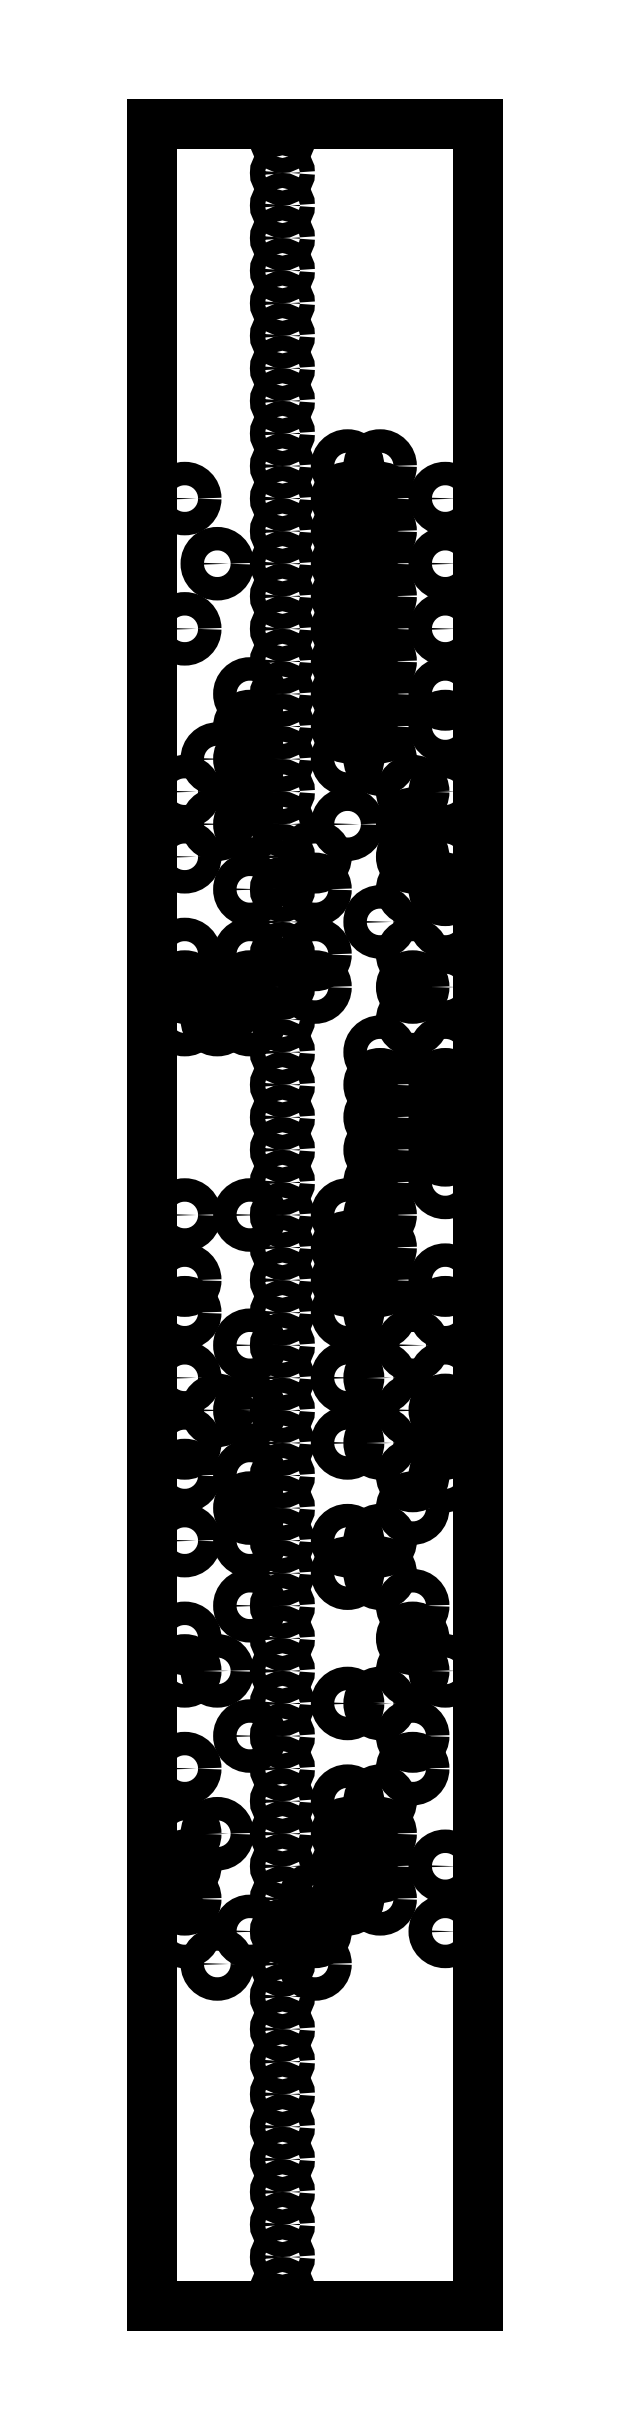
<metadata>
{"format":"dxf","ext":"dxf","renderer":"ezdxf+matplotlib","layout":"modelspace","background":"white","min_lineweight":24,"dpi":150}
</metadata>
<code>
0
SECTION
2
ENTITIES
0
LINE
8
JA
10
0
20
0
30
0
11
0
21
170.2
31
0
0
LINE
8
JA
10
25.4
20
0
30
0
11
25.4
21
170.2
31
0
0
LINE
8
JA
10
0
20
170.2
30
0
11
25.4
21
170.2
31
0
0
LINE
8
JA
10
0
20
0
30
0
11
25.4
21
0
31
0
0
LINE
8
JA
10
0
20
170.2
30
7
11
25.4
21
170.2
31
0
0
CIRCLE
8
JA
10
10.16
20
168.9
30
0
40
0.585
39
  0
0
CIRCLE
8
JA
10
10.16
20
166.4
30
0
40
0.585
39
  0
0
CIRCLE
8
JA
10
10.16
20
163.8
30
0
40
0.585
39
  0
0
CIRCLE
8
JA
10
10.16
20
161.3
30
0
40
0.585
39
  0
0
CIRCLE
8
JA
10
10.16
20
158.8
30
0
40
0.585
39
  0
0
CIRCLE
8
JA
10
10.16
20
156.2
30
0
40
0.585
39
  0
0
CIRCLE
8
JA
10
10.16
20
153.7
30
0
40
0.585
39
  0
0
CIRCLE
8
JA
10
10.16
20
151.1
30
0
40
0.585
39
  0
0
CIRCLE
8
JA
10
10.16
20
148.6
30
0
40
0.585
39
  0
0
CIRCLE
8
JA
10
10.16
20
146.1
30
0
40
0.585
39
  0
0
CIRCLE
8
JA
10
10.16
20
143.5
30
0
40
0.585
39
  0
0
CIRCLE
8
JA
10
15.24
20
143.5
30
0
40
0.915
39
  0
0
CIRCLE
8
JA
10
17.78
20
143.5
30
0
40
0.915
39
  0
0
CIRCLE
8
JA
10
2.54
20
141
30
0
40
0.915
39
  0
0
CIRCLE
8
JA
10
10.16
20
141
30
0
40
0.585
39
  0
0
CIRCLE
8
JA
10
15.24
20
141
30
0
40
0.915
39
  0
0
CIRCLE
8
JA
10
17.78
20
141
30
0
40
0.915
39
  0
0
CIRCLE
8
JA
10
22.86
20
141
30
0
40
0.915
39
  0
0
CIRCLE
8
JA
10
10.16
20
138.4
30
0
40
0.585
39
  0
0
CIRCLE
8
JA
10
15.24
20
138.4
30
0
40
0.915
39
  0
0
CIRCLE
8
JA
10
17.78
20
138.4
30
0
40
0.915
39
  0
0
CIRCLE
8
JA
10
5.08
20
135.9
30
0
40
0.915
39
  0
0
CIRCLE
8
JA
10
10.16
20
135.9
30
0
40
0.585
39
  0
0
CIRCLE
8
JA
10
15.24
20
135.9
30
0
40
0.915
39
  0
0
CIRCLE
8
JA
10
17.78
20
135.9
30
0
40
0.915
39
  0
0
CIRCLE
8
JA
10
22.86
20
135.9
30
0
40
0.915
39
  0
0
CIRCLE
8
JA
10
10.16
20
133.4
30
0
40
0.585
39
  0
0
CIRCLE
8
JA
10
15.24
20
133.4
30
0
40
0.915
39
  0
0
CIRCLE
8
JA
10
17.78
20
133.4
30
0
40
0.915
39
  0
0
CIRCLE
8
JA
10
2.54
20
130.8
30
0
40
0.915
39
  0
0
CIRCLE
8
JA
10
10.16
20
130.8
30
0
40
0.585
39
  0
0
CIRCLE
8
JA
10
15.24
20
130.8
30
0
40
0.915
39
  0
0
CIRCLE
8
JA
10
17.78
20
130.8
30
0
40
0.915
39
  0
0
CIRCLE
8
JA
10
22.86
20
130.8
30
0
40
0.915
39
  0
0
CIRCLE
8
JA
10
10.16
20
128.3
30
0
40
0.585
39
  0
0
CIRCLE
8
JA
10
15.24
20
128.3
30
0
40
0.915
39
  0
0
CIRCLE
8
JA
10
17.78
20
128.3
30
0
40
0.915
39
  0
0
CIRCLE
8
JA
10
7.62
20
125.7
30
0
40
0.915
39
  0
0
CIRCLE
8
JA
10
10.16
20
125.7
30
0
40
0.585
39
  0
0
CIRCLE
8
JA
10
15.24
20
125.7
30
0
40
0.915
39
  0
0
CIRCLE
8
JA
10
17.78
20
125.7
30
0
40
0.915
39
  0
0
CIRCLE
8
JA
10
22.86
20
125.7
30
0
40
0.915
39
  0
0
CIRCLE
8
JA
10
7.62
20
123.2
30
0
40
0.915
39
  0
0
CIRCLE
8
JA
10
10.16
20
123.2
30
0
40
0.585
39
  0
0
CIRCLE
8
JA
10
15.24
20
123.2
30
0
40
0.915
39
  0
0
CIRCLE
8
JA
10
17.78
20
123.2
30
0
40
0.915
39
  0
0
CIRCLE
8
JA
10
22.86
20
123.2
30
0
40
0.915
39
  0
0
CIRCLE
8
JA
10
5.08
20
120.7
30
0
40
0.915
39
  0
0
CIRCLE
8
JA
10
7.62
20
120.7
30
0
40
0.915
39
  0
0
CIRCLE
8
JA
10
10.16
20
120.7
30
0
40
0.585
39
  0
0
CIRCLE
8
JA
10
15.24
20
120.7
30
0
40
0.915
39
  0
0
CIRCLE
8
JA
10
17.78
20
120.7
30
0
40
0.915
39
  0
0
CIRCLE
8
JA
10
2.54
20
118.1
30
0
40
0.915
39
  0
0
CIRCLE
8
JA
10
7.62
20
118.1
30
0
40
0.915
39
  0
0
CIRCLE
8
JA
10
10.16
20
118.1
30
0
40
0.585
39
  0
0
CIRCLE
8
JA
10
20.32
20
118.1
30
0
40
0.915
39
  0
0
CIRCLE
8
JA
10
22.86
20
118.1
30
0
40
0.915
39
  0
0
CIRCLE
8
JA
10
5.08
20
115.6
30
0
40
0.915
39
  0
0
CIRCLE
8
JA
10
7.62
20
115.6
30
0
40
0.915
39
  0
0
CIRCLE
8
JA
10
10.16
20
115.6
30
0
40
0.585
39
  0
0
CIRCLE
8
JA
10
15.24
20
115.6
30
0
40
0.915
39
  0
0
CIRCLE
8
JA
10
20.32
20
115.6
30
0
40
0.915
39
  0
0
CIRCLE
8
JA
10
2.54
20
113
30
0
40
0.915
39
  0
0
CIRCLE
8
JA
10
10.16
20
113
30
0
40
0.585
39
  0
0
CIRCLE
8
JA
10
12.7
20
113
30
0
40
0.915
39
  0
0
CIRCLE
8
JA
10
20.32
20
113
30
0
40
0.915
39
  0
0
CIRCLE
8
JA
10
22.86
20
113
30
0
40
0.915
39
  0
0
CIRCLE
8
JA
10
7.62
20
110.5
30
0
40
0.915
39
  0
0
CIRCLE
8
JA
10
10.16
20
110.5
30
0
40
0.585
39
  0
0
CIRCLE
8
JA
10
12.7
20
110.5
30
0
40
0.915
39
  0
0
CIRCLE
8
JA
10
20.32
20
110.5
30
0
40
0.915
39
  0
0
CIRCLE
8
JA
10
22.86
20
110.5
30
0
40
0.915
39
  0
0
CIRCLE
8
JA
10
10.16
20
108
30
0
40
0.585
39
  0
0
CIRCLE
8
JA
10
17.78
20
108
30
0
40
0.915
39
  0
0
CIRCLE
8
JA
10
22.86
20
108
30
0
40
0.915
39
  0
0
CIRCLE
8
JA
10
2.54
20
105.4
30
0
40
0.915
39
  0
0
CIRCLE
8
JA
10
7.62
20
105.4
30
0
40
0.915
39
  0
0
CIRCLE
8
JA
10
10.16
20
105.4
30
0
40
0.585
39
  0
0
CIRCLE
8
JA
10
12.7
20
105.4
30
0
40
0.915
39
  0
0
CIRCLE
8
JA
10
20.32
20
105.4
30
0
40
0.915
39
  0
0
CIRCLE
8
JA
10
2.54
20
102.9
30
0
40
0.915
39
  0
0
CIRCLE
8
JA
10
5.08
20
102.9
30
0
40
0.915
39
  0
0
CIRCLE
8
JA
10
7.62
20
102.9
30
0
40
0.915
39
  0
0
CIRCLE
8
JA
10
10.16
20
102.9
30
0
40
0.585
39
  0
0
CIRCLE
8
JA
10
12.7
20
102.9
30
0
40
0.915
39
  0
0
CIRCLE
8
JA
10
20.32
20
102.9
30
0
40
0.915
39
  0
0
CIRCLE
8
JA
10
22.86
20
102.9
30
0
40
0.915
39
  0
0
CIRCLE
8
JA
10
2.54
20
100.3
30
0
40
0.915
39
  0
0
CIRCLE
8
JA
10
5.08
20
100.3
30
0
40
0.915
39
  0
0
CIRCLE
8
JA
10
7.62
20
100.3
30
0
40
0.915
39
  0
0
CIRCLE
8
JA
10
10.16
20
100.3
30
0
40
0.585
39
  0
0
CIRCLE
8
JA
10
20.32
20
100.3
30
0
40
0.915
39
  0
0
CIRCLE
8
JA
10
10.16
20
97.79
30
0
40
0.585
39
  0
0
CIRCLE
8
JA
10
17.78
20
97.79
30
0
40
0.915
39
  0
0
CIRCLE
8
JA
10
22.86
20
97.79
30
0
40
0.915
39
  0
0
CIRCLE
8
JA
10
10.16
20
95.25
30
0
40
0.585
39
  0
0
CIRCLE
8
JA
10
17.78
20
95.25
30
0
40
0.915
39
  0
0
CIRCLE
8
JA
10
22.86
20
95.25
30
0
40
0.915
39
  0
0
CIRCLE
8
JA
10
10.16
20
92.71
30
0
40
0.585
39
  0
0
CIRCLE
8
JA
10
17.78
20
92.71
30
0
40
0.915
39
  0
0
CIRCLE
8
JA
10
22.86
20
92.71
30
0
40
0.915
39
  0
0
CIRCLE
8
JA
10
10.16
20
90.17
30
0
40
0.585
39
  0
0
CIRCLE
8
JA
10
17.78
20
90.17
30
0
40
0.915
39
  0
0
CIRCLE
8
JA
10
22.86
20
90.17
30
0
40
0.915
39
  0
0
CIRCLE
8
JA
10
10.16
20
87.63
30
0
40
0.585
39
  0
0
CIRCLE
8
JA
10
17.78
20
87.63
30
0
40
0.915
39
  0
0
CIRCLE
8
JA
10
22.86
20
87.63
30
0
40
0.915
39
  0
0
CIRCLE
8
JA
10
2.54
20
85.09
30
0
40
0.915
39
  0
0
CIRCLE
8
JA
10
7.62
20
85.09
30
0
40
0.915
39
  0
0
CIRCLE
8
JA
10
10.16
20
85.09
30
0
40
0.585
39
  0
0
CIRCLE
8
JA
10
15.24
20
85.09
30
0
40
0.915
39
  0
0
CIRCLE
8
JA
10
17.78
20
85.09
30
0
40
0.915
39
  0
0
CIRCLE
8
JA
10
10.16
20
82.55
30
0
40
0.585
39
  0
0
CIRCLE
8
JA
10
15.24
20
82.55
30
0
40
0.915
39
  0
0
CIRCLE
8
JA
10
17.78
20
82.55
30
0
40
0.915
39
  0
0
CIRCLE
8
JA
10
2.54
20
80.01
30
0
40
0.915
39
  0
0
CIRCLE
8
JA
10
10.16
20
80.01
30
0
40
0.585
39
  0
0
CIRCLE
8
JA
10
15.24
20
80.01
30
0
40
0.915
39
  0
0
CIRCLE
8
JA
10
17.78
20
80.01
30
0
40
0.915
39
  0
0
CIRCLE
8
JA
10
22.86
20
80.01
30
0
40
0.915
39
  0
0
CIRCLE
8
JA
10
2.54
20
77.47
30
0
40
0.915
39
  0
0
CIRCLE
8
JA
10
10.16
20
77.47
30
0
40
0.585
39
  0
0
CIRCLE
8
JA
10
15.24
20
77.47
30
0
40
0.915
39
  0
0
CIRCLE
8
JA
10
17.78
20
77.47
30
0
40
0.915
39
  0
0
CIRCLE
8
JA
10
22.86
20
77.47
30
0
40
0.915
39
  0
0
CIRCLE
8
JA
10
7.62
20
74.93
30
0
40
0.915
39
  0
0
CIRCLE
8
JA
10
10.16
20
74.93
30
0
40
0.585
39
  0
0
CIRCLE
8
JA
10
20.32
20
74.93
30
0
40
0.915
39
  0
0
CIRCLE
8
JA
10
2.54
20
72.39
30
0
40
0.915
39
  0
0
CIRCLE
8
JA
10
10.16
20
72.39
30
0
40
0.585
39
  0
0
CIRCLE
8
JA
10
15.24
20
72.39
30
0
40
0.915
39
  0
0
CIRCLE
8
JA
10
17.78
20
72.39
30
0
40
0.915
39
  0
0
CIRCLE
8
JA
10
22.86
20
72.39
30
0
40
0.915
39
  0
0
CIRCLE
8
JA
10
5.08
20
69.85
30
0
40
0.915
39
  0
0
CIRCLE
8
JA
10
7.62
20
69.85
30
0
40
0.915
39
  0
0
CIRCLE
8
JA
10
10.16
20
69.85
30
0
40
0.585
39
  0
0
CIRCLE
8
JA
10
20.32
20
69.85
30
0
40
0.915
39
  0
0
CIRCLE
8
JA
10
22.86
20
69.85
30
0
40
0.915
39
  0
0
CIRCLE
8
JA
10
2.54
20
67.31
30
0
40
0.915
39
  0
0
CIRCLE
8
JA
10
10.16
20
67.31
30
0
40
0.585
39
  0
0
CIRCLE
8
JA
10
15.24
20
67.31
30
0
40
0.915
39
  0
0
CIRCLE
8
JA
10
17.78
20
67.31
30
0
40
0.915
39
  0
0
CIRCLE
8
JA
10
22.86
20
67.31
30
0
40
0.915
39
  0
0
CIRCLE
8
JA
10
2.54
20
64.77
30
0
40
0.915
39
  0
0
CIRCLE
8
JA
10
7.62
20
64.77
30
0
40
0.915
39
  0
0
CIRCLE
8
JA
10
10.16
20
64.77
30
0
40
0.585
39
  0
0
CIRCLE
8
JA
10
20.32
20
64.77
30
0
40
0.915
39
  0
0
CIRCLE
8
JA
10
22.86
20
64.77
30
0
40
0.915
39
  0
0
CIRCLE
8
JA
10
7.62
20
62.23
30
0
40
0.915
39
  0
0
CIRCLE
8
JA
10
10.16
20
62.23
30
0
40
0.585
39
  0
0
CIRCLE
8
JA
10
20.32
20
62.23
30
0
40
0.915
39
  0
0
CIRCLE
8
JA
10
2.54
20
59.69
30
0
40
0.915
39
  0
0
CIRCLE
8
JA
10
7.62
20
59.69
30
0
40
0.915
39
  0
0
CIRCLE
8
JA
10
10.16
20
59.69
30
0
40
0.585
39
  0
0
CIRCLE
8
JA
10
15.24
20
59.69
30
0
40
0.915
39
  0
0
CIRCLE
8
JA
10
17.78
20
59.69
30
0
40
0.915
39
  0
0
CIRCLE
8
JA
10
10.16
20
57.15
30
0
40
0.585
39
  0
0
CIRCLE
8
JA
10
15.24
20
57.15
30
0
40
0.915
39
  0
0
CIRCLE
8
JA
10
17.78
20
57.15
30
0
40
0.915
39
  0
0
CIRCLE
8
JA
10
7.62
20
54.61
30
0
40
0.915
39
  0
0
CIRCLE
8
JA
10
10.16
20
54.61
30
0
40
0.585
39
  0
0
CIRCLE
8
JA
10
20.32
20
54.61
30
0
40
0.915
39
  0
0
CIRCLE
8
JA
10
2.54
20
52.07
30
0
40
0.915
39
  0
0
CIRCLE
8
JA
10
10.16
20
52.07
30
0
40
0.585
39
  0
0
CIRCLE
8
JA
10
20.32
20
52.07
30
0
40
0.915
39
  0
0
CIRCLE
8
JA
10
2.54
20
49.53
30
0
40
0.915
39
  0
0
CIRCLE
8
JA
10
5.08
20
49.53
30
0
40
0.915
39
  0
0
CIRCLE
8
JA
10
10.16
20
49.53
30
0
40
0.585
39
  0
0
CIRCLE
8
JA
10
20.32
20
49.53
30
0
40
0.915
39
  0
0
CIRCLE
8
JA
10
22.86
20
49.53
30
0
40
0.915
39
  0
0
CIRCLE
8
JA
10
10.16
20
46.99
30
0
40
0.585
39
  0
0
CIRCLE
8
JA
10
15.24
20
46.99
30
0
40
0.915
39
  0
0
CIRCLE
8
JA
10
17.78
20
46.99
30
0
40
0.915
39
  0
0
CIRCLE
8
JA
10
7.62
20
44.45
30
0
40
0.915
39
  0
0
CIRCLE
8
JA
10
10.16
20
44.45
30
0
40
0.585
39
  0
0
CIRCLE
8
JA
10
20.32
20
44.45
30
0
40
0.915
39
  0
0
CIRCLE
8
JA
10
2.54
20
41.91
30
0
40
0.915
39
  0
0
CIRCLE
8
JA
10
10.16
20
41.91
30
0
40
0.585
39
  0
0
CIRCLE
8
JA
10
20.32
20
41.91
30
0
40
0.915
39
  0
0
CIRCLE
8
JA
10
10.16
20
39.37
30
0
40
0.585
39
  0
0
CIRCLE
8
JA
10
15.24
20
39.37
30
0
40
0.915
39
  0
0
CIRCLE
8
JA
10
17.78
20
39.37
30
0
40
0.915
39
  0
0
CIRCLE
8
JA
10
2.54
20
36.83
30
0
40
0.915
39
  0
0
CIRCLE
8
JA
10
5.08
20
36.83
30
0
40
0.915
39
  0
0
CIRCLE
8
JA
10
10.16
20
36.83
30
0
40
0.585
39
  0
0
CIRCLE
8
JA
10
15.24
20
36.83
30
0
40
0.915
39
  0
0
CIRCLE
8
JA
10
17.78
20
36.83
30
0
40
0.915
39
  0
0
CIRCLE
8
JA
10
2.54
20
34.29
30
0
40
0.915
39
  0
0
CIRCLE
8
JA
10
10.16
20
34.29
30
0
40
0.585
39
  0
0
CIRCLE
8
JA
10
15.24
20
34.29
30
0
40
0.915
39
  0
0
CIRCLE
8
JA
10
17.78
20
34.29
30
0
40
0.915
39
  0
0
CIRCLE
8
JA
10
22.86
20
34.29
30
0
40
0.915
39
  0
0
CIRCLE
8
JA
10
2.54
20
31.75
30
0
40
0.915
39
  0
0
CIRCLE
8
JA
10
10.16
20
31.75
30
0
40
0.585
39
  0
0
CIRCLE
8
JA
10
12.7
20
31.75
30
0
40
0.915
39
  0
0
CIRCLE
8
JA
10
15.24
20
31.75
30
0
40
0.915
39
  0
0
CIRCLE
8
JA
10
17.78
20
31.75
30
0
40
0.915
39
  0
0
CIRCLE
8
JA
10
2.54
20
29.21
30
0
40
0.915
39
  0
0
CIRCLE
8
JA
10
7.62
20
29.21
30
0
40
0.915
39
  0
0
CIRCLE
8
JA
10
10.16
20
29.21
30
0
40
0.585
39
  0
0
CIRCLE
8
JA
10
12.7
20
29.21
30
0
40
0.915
39
  0
0
CIRCLE
8
JA
10
22.86
20
29.21
30
0
40
0.915
39
  0
0
CIRCLE
8
JA
10
5.08
20
26.67
30
0
40
0.915
39
  0
0
CIRCLE
8
JA
10
10.16
20
26.67
30
0
40
0.585
39
  0
0
CIRCLE
8
JA
10
12.7
20
26.67
30
0
40
0.915
39
  0
0
CIRCLE
8
JA
10
10.16
20
24.13
30
0
40
0.585
39
  0
0
CIRCLE
8
JA
10
10.16
20
21.59
30
0
40
0.585
39
  0
0
CIRCLE
8
JA
10
10.16
20
19.05
30
0
40
0.585
39
  0
0
CIRCLE
8
JA
10
10.16
20
16.51
30
0
40
0.585
39
  0
0
CIRCLE
8
JA
10
10.16
20
13.97
30
0
40
0.585
39
  0
0
CIRCLE
8
JA
10
10.16
20
11.43
30
0
40
0.585
39
  0
0
CIRCLE
8
JA
10
10.16
20
8.89
30
0
40
0.585
39
  0
0
CIRCLE
8
JA
10
10.16
20
6.35
30
0
40
0.585
39
  0
0
CIRCLE
8
JA
10
10.16
20
3.81
30
0
40
0.585
39
  0
0
CIRCLE
8
JA
10
10.16
20
1.27
30
0
40
0.585
39
  0
0
ENDSEC
0
EOF

</code>
